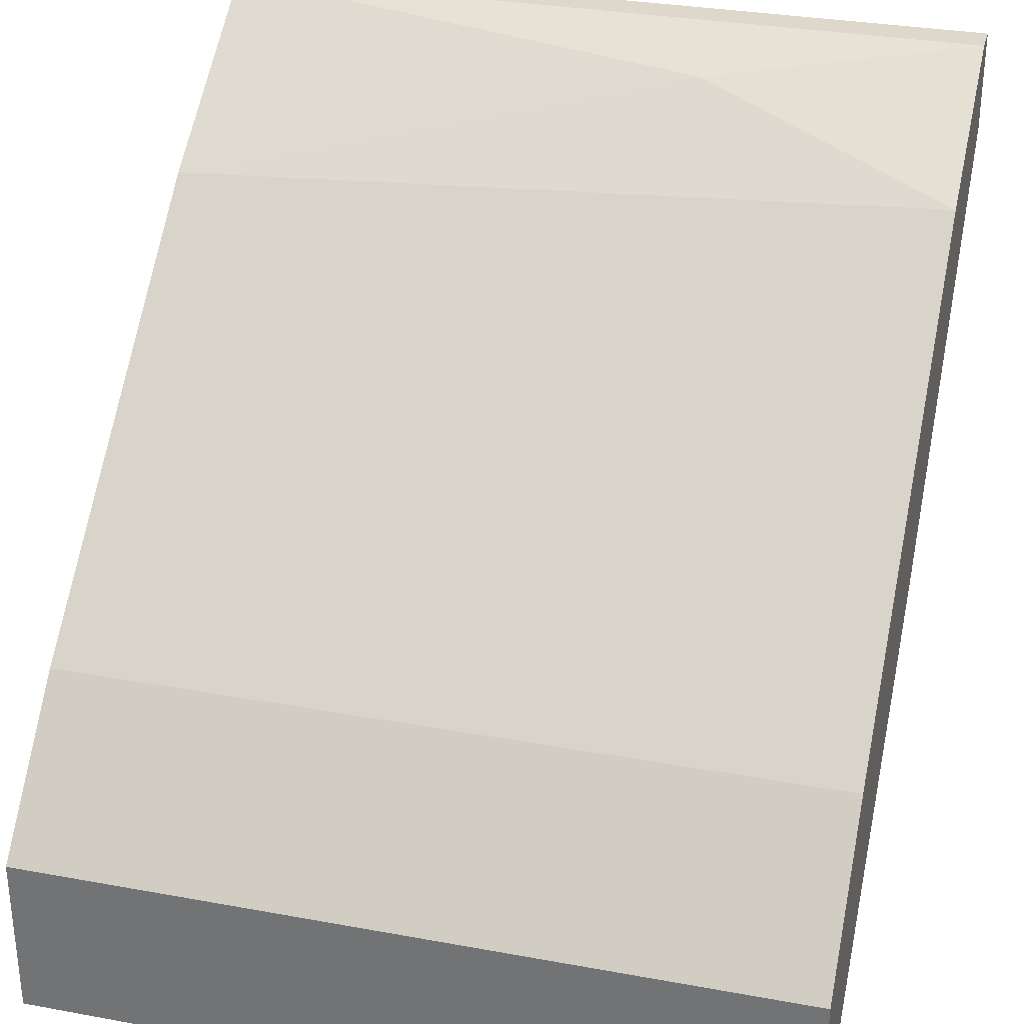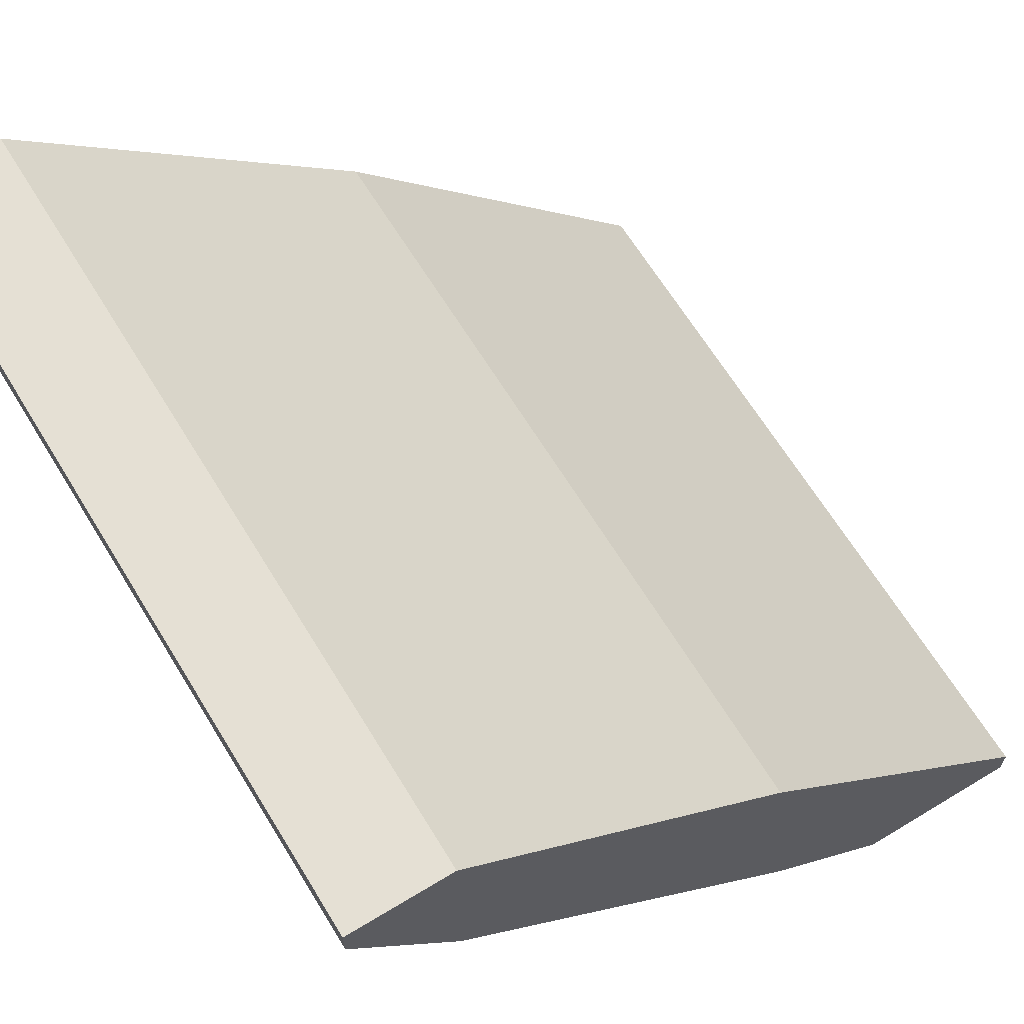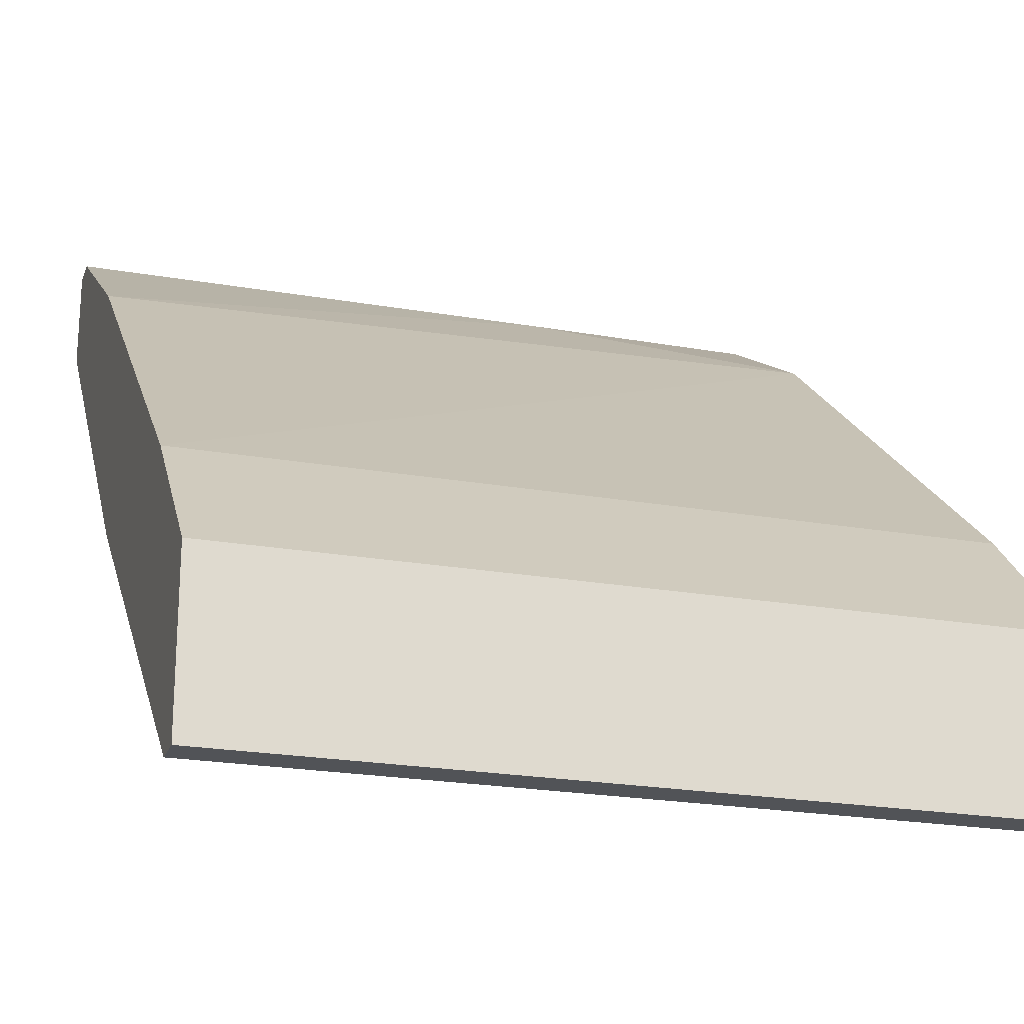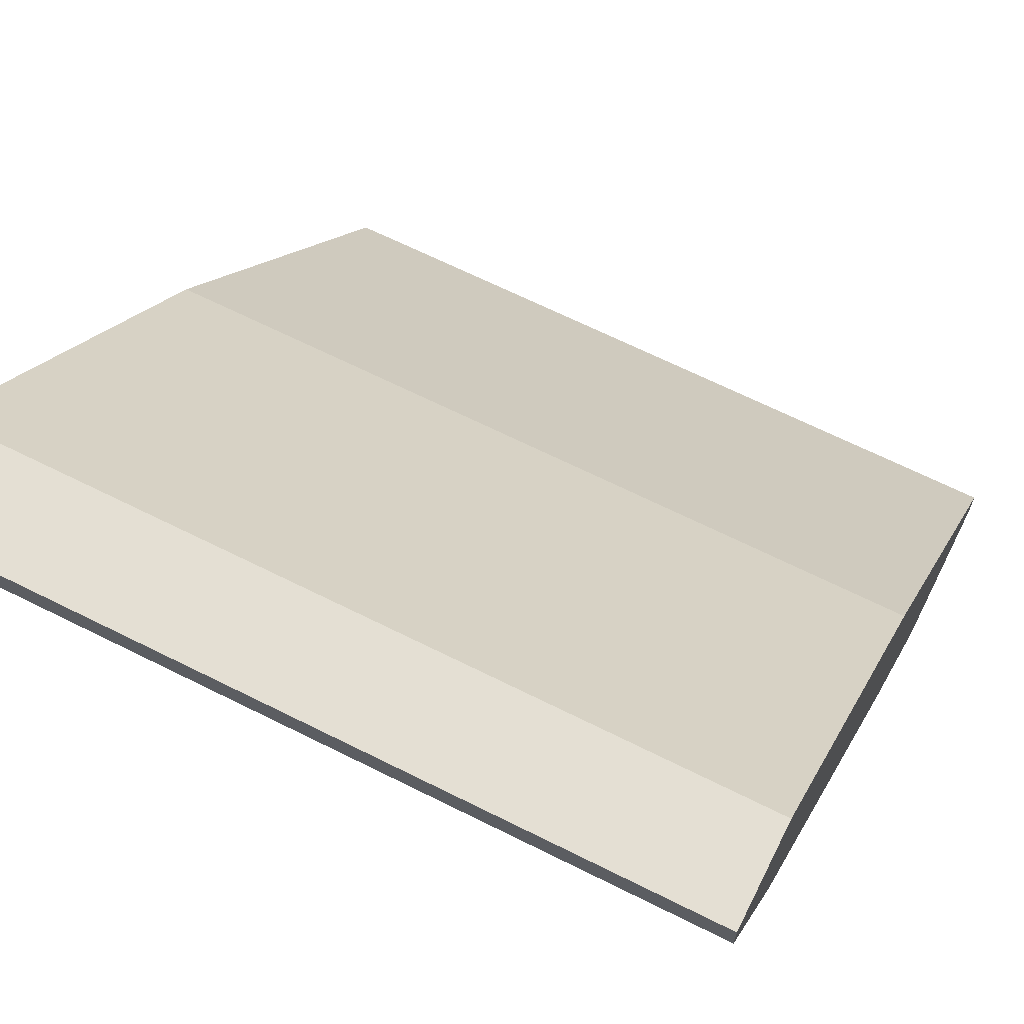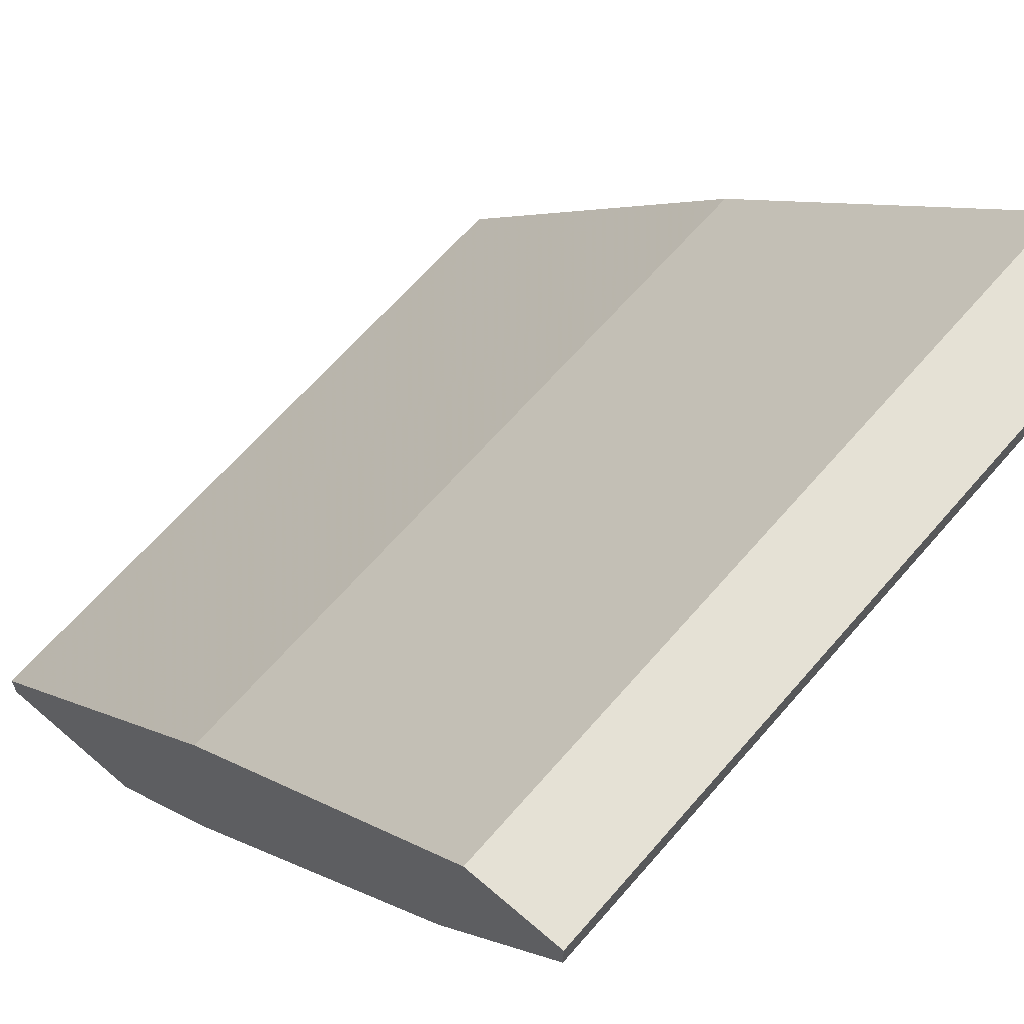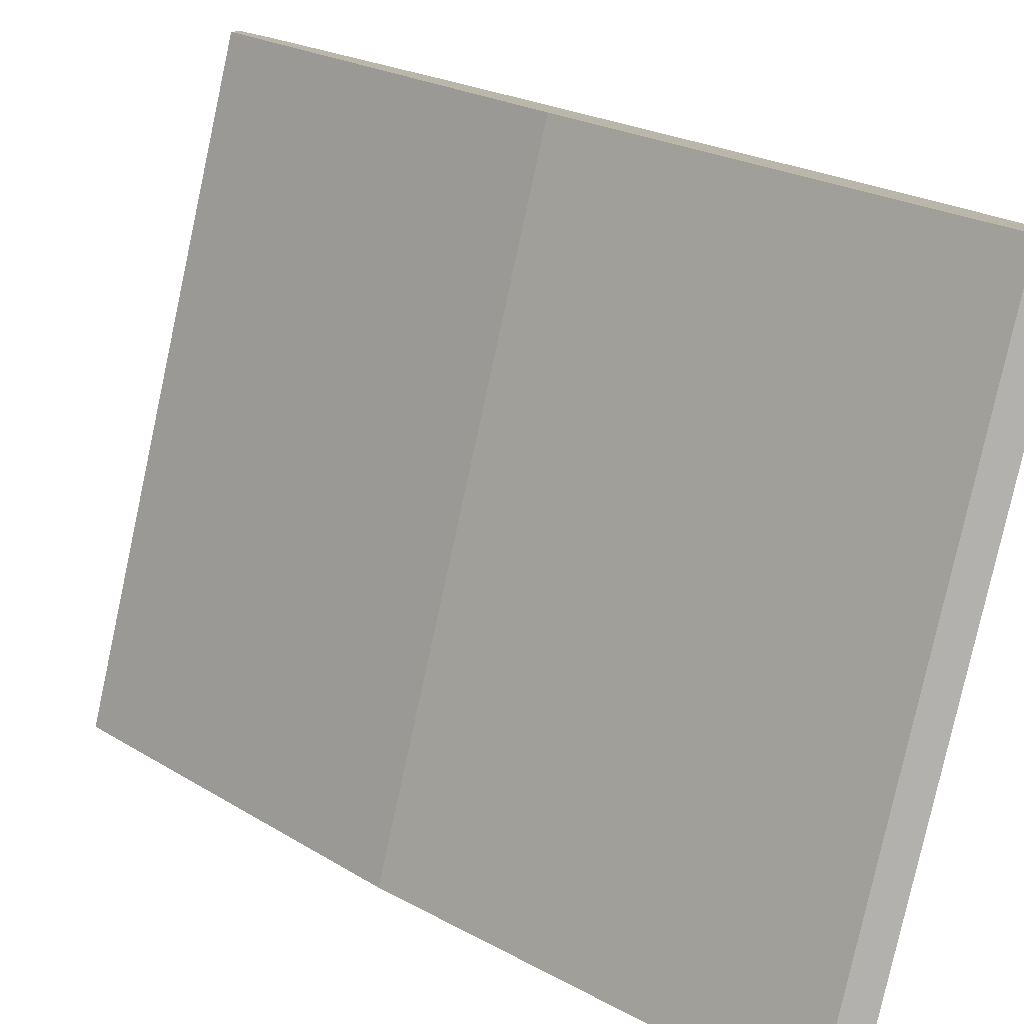
<metadata>
{"format":"obj","ext":"obj","renderer":"f3d","projection":"perspective","resolution":1024,"background":"white","views":[{"elev":31.4,"azim":14.6,"up":"+Z"},{"elev":65.5,"azim":58.6,"up":"+Y"},{"elev":-22.2,"azim":-17.0,"up":"+Z"},{"elev":66.4,"azim":26.7,"up":"+Y"},{"elev":65.1,"azim":-49.1,"up":"+Y"},{"elev":-79.3,"azim":-102.3,"up":"+Z"}]}
</metadata>
<code>
v -0.00291 0.01133 0.0604
v -0.00291 0.004716 0.05967
v -0.00291 0.01795 0.06996
v -0.00291 0.01869 0.06775
v -0.00291 0.01869 0.06996
v -0.00291 0.002511 0.05305
v -0.00291 0.01354 0.06702
v -0.00291 0.001774 0.05305
v -0.00291 0.001774 0.05673
v 0.008119 0.01648 0.06922
v 0.014 0.01133 0.0604
v 0.014 0.004716 0.05967
v 0.014 0.01795 0.06996
v 0.014 0.01427 0.06775
v 0.014 0.01869 0.06775
v 0.014 0.01869 0.06996
v 0.014 0.002511 0.05305
v 0.014 0.001774 0.05305
v 0.014 0.001774 0.05673
f 14 13 10
f 16 19 11
f 5 6 2
f 5 16 4
f 6 5 4
f 11 19 17
f 6 11 17
f 19 16 14
f 16 11 15
f 4 16 15
f 11 4 15
f 19 2 9
f 2 6 9
f 5 2 7
f 2 14 7
f 11 6 1
f 6 4 1
f 4 11 1
f 17 19 18
f 6 17 18
f 19 9 18
f 2 19 12
f 19 14 12
f 14 2 12
f 16 5 3
f 5 7 3
f 9 6 8
f 6 18 8
f 18 9 8
f 14 16 13
f 16 3 13
f 13 3 10
f 7 14 10
f 3 7 10

</code>
